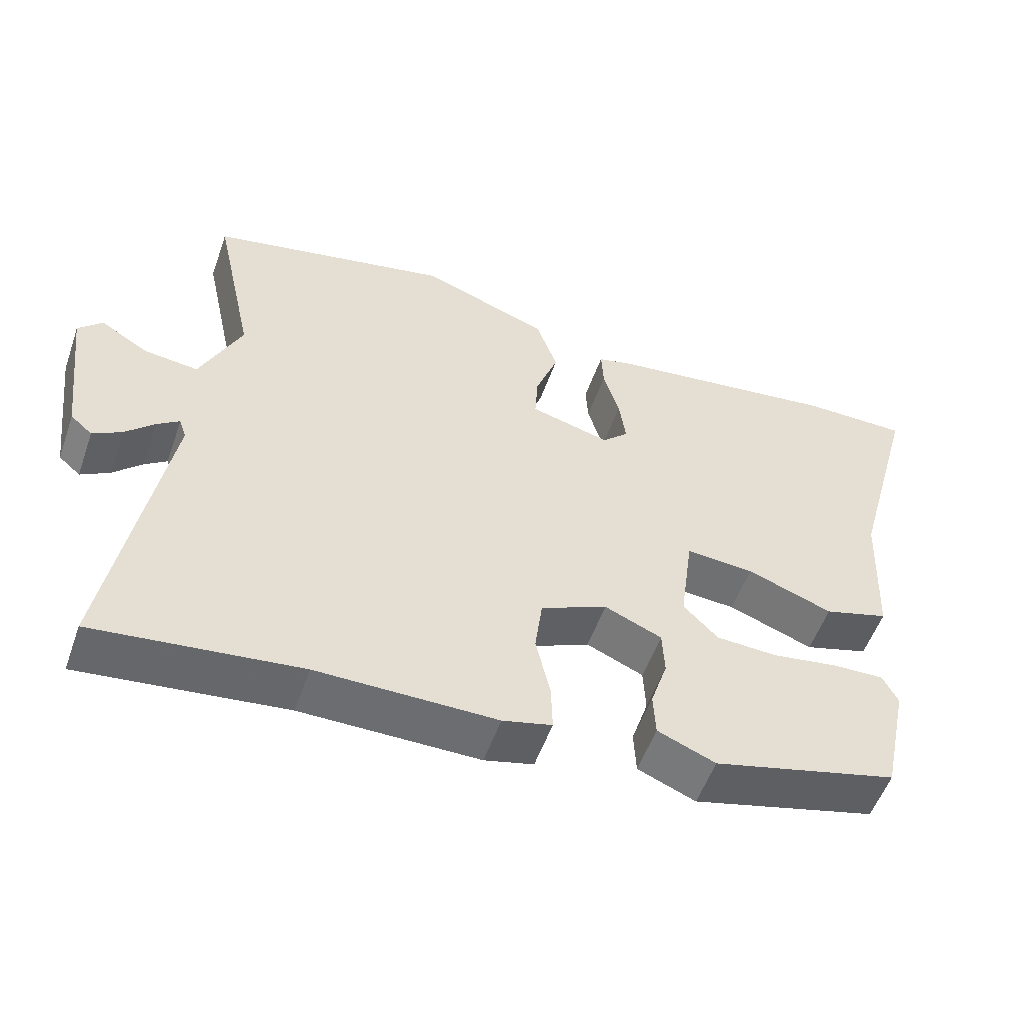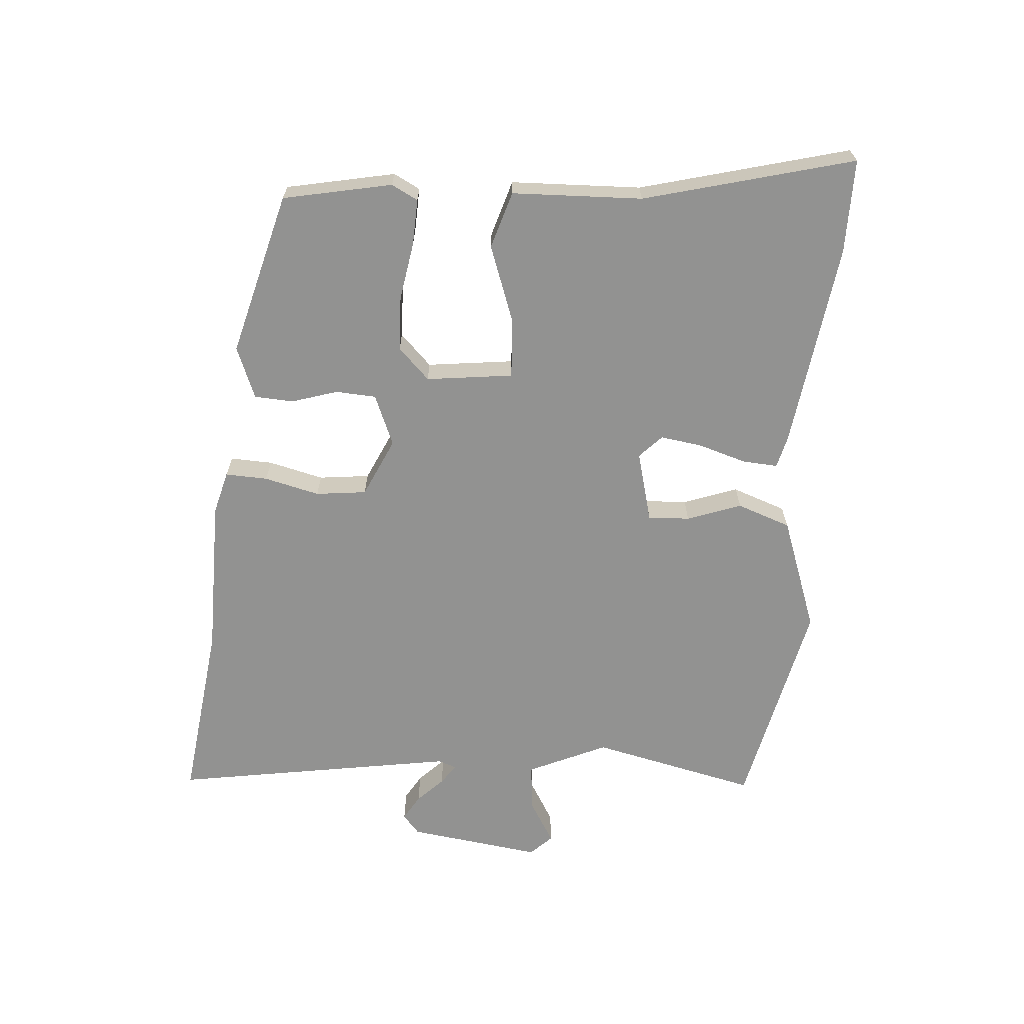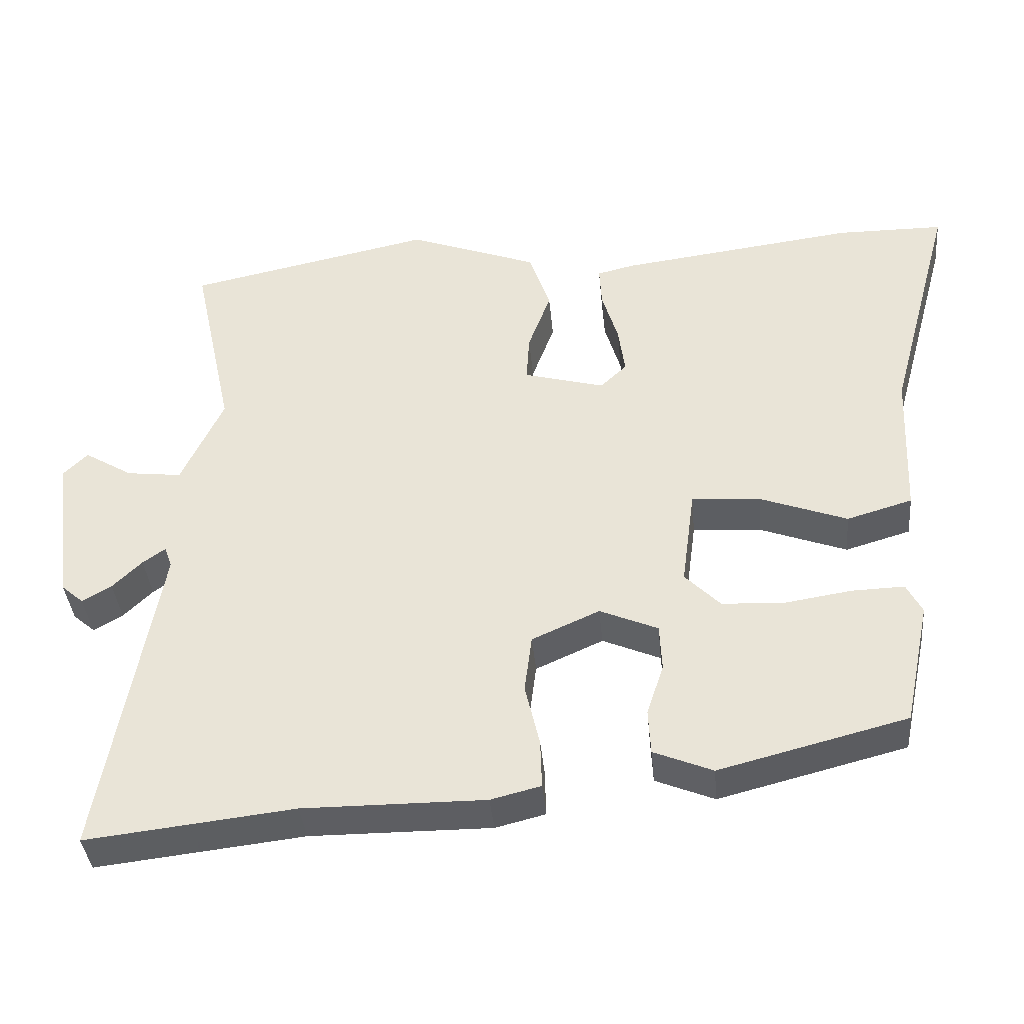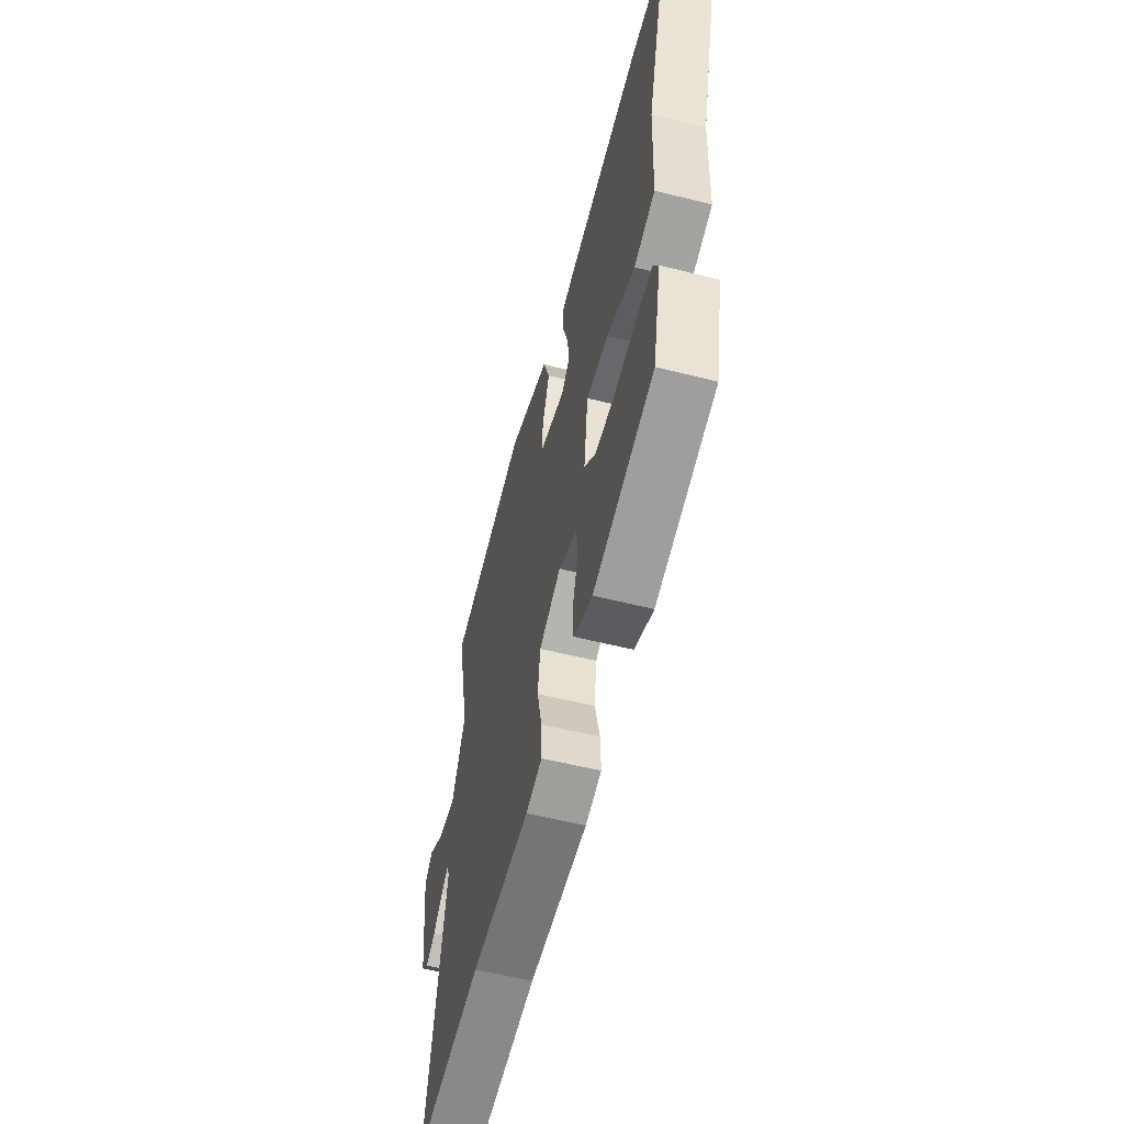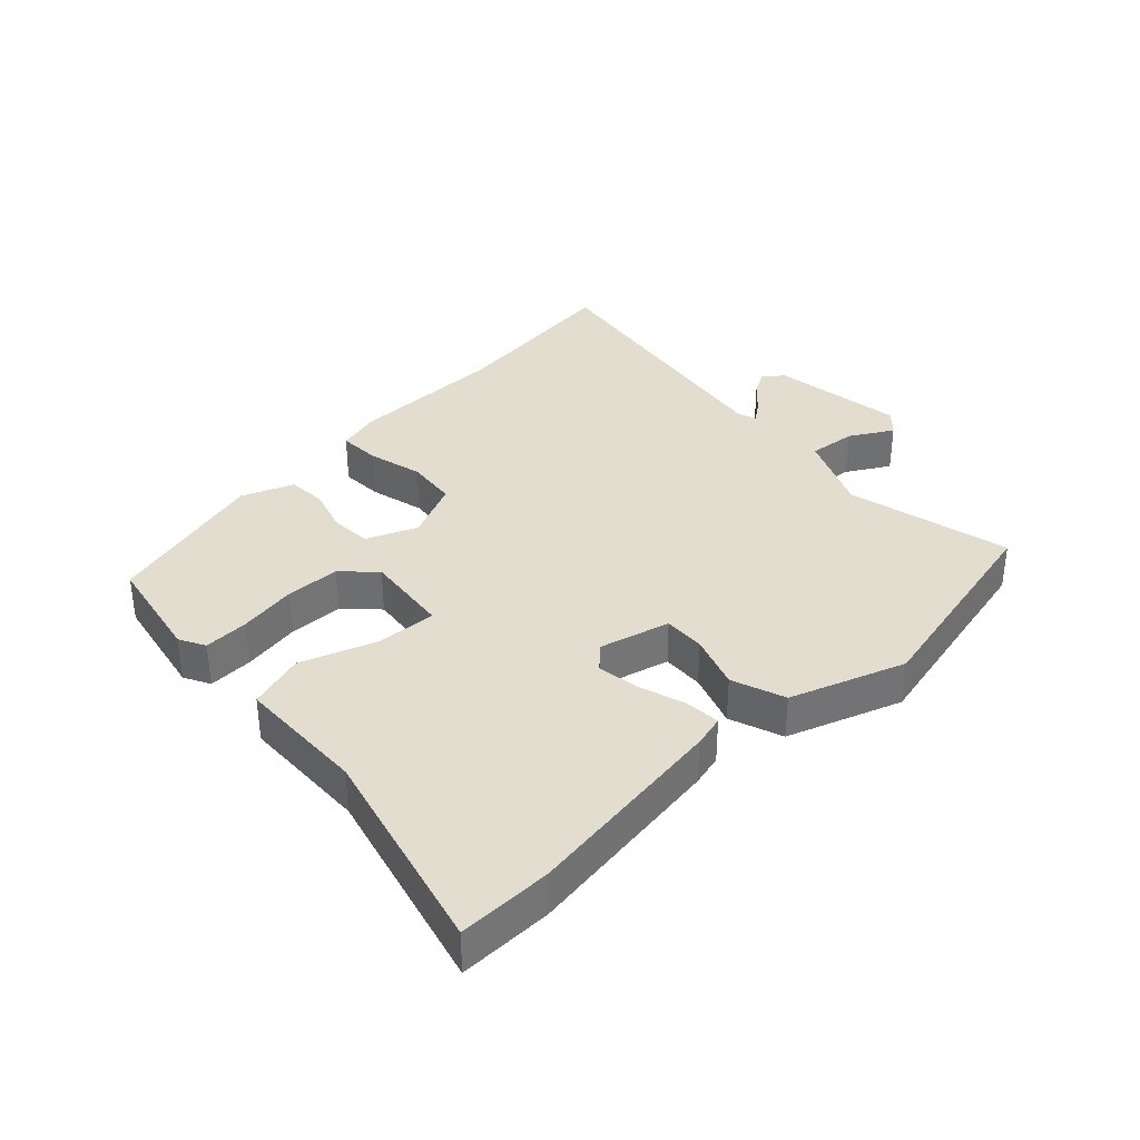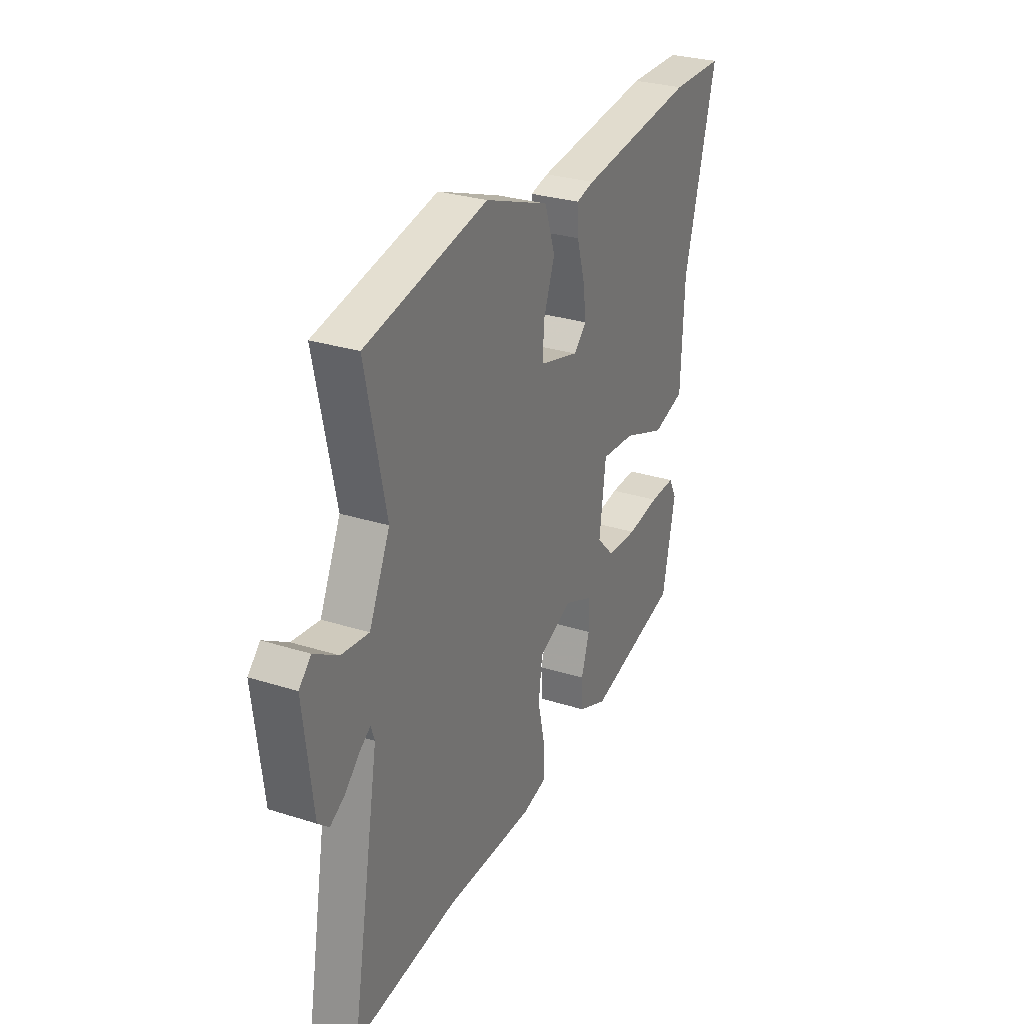
<metadata>
{"format":"obj","ext":"obj","renderer":"f3d","projection":"perspective","resolution":1024,"background":"white","views":[{"elev":-54.0,"azim":160.7,"up":"+Z"},{"elev":-66.2,"azim":-95.0,"up":"+Y"},{"elev":-38.6,"azim":-174.7,"up":"+Z"},{"elev":-56.8,"azim":-104.7,"up":"+Z"},{"elev":35.6,"azim":-44.4,"up":"+Y"},{"elev":28.7,"azim":115.5,"up":"+Z"}]}
</metadata>
<code>
v 0.513 0.07 0.477
v 0.457 0.07 0.218
v 0.514 0.07 0.095
v 0.589 0.07 0.104
v 0.655 0.07 0.144
v 0.688 0.07 0.111
v 0.662 0.07 -0.098
v 0.632 0.07 -0.124
v 0.592 0.07 -0.101
v 0.552 0.07 -0.062
v 0.521 0.07 -0.04
v 0.511 0.07 -0.069
v 0.588 0.07 -0.51
v 0.305 0.07 -0.478
v 0.058 0.07 -0.479
v -0.01 0.07 -0.462
v -0.008 0.07 -0.396
v 0.012 0.07 -0.31
v 0.002 0.07 -0.231
v -0.09 0.07 -0.19
v -0.169 0.07 -0.224
v -0.172 0.07 -0.287
v -0.149 0.07 -0.358
v -0.152 0.07 -0.419
v -0.232 0.07 -0.452
v -0.487 0.07 -0.387
v -0.523 0.07 -0.218
v -0.502 0.07 -0.177
v -0.431 0.07 -0.179
v -0.34 0.07 -0.193
v -0.255 0.07 -0.189
v -0.207 0.07 -0.14
v -0.225 0.07 -0.005
v -0.319 0.07 -0.012
v -0.437 0.07 -0.056
v -0.526 0.07 -0.03
v -0.535 0.07 0.173
v -0.624 0.07 0.499
v -0.478 0.07 0.5
v -0.155 0.07 0.459
v -0.105 0.07 0.447
v -0.108 0.07 0.392
v -0.13 0.07 0.318
v -0.139 0.07 0.252
v -0.103 0.07 0.218
v 0.007 0.07 0.248
v 0.003 0.07 0.313
v -0.028 0.07 0.397
v 0.001 0.07 0.481
v 0.178 0.07 0.547
v 0.513 0 0.477
v 0.457 0 0.218
v 0.514 0 0.095
v 0.589 0 0.104
v 0.655 0 0.144
v 0.688 0 0.111
v 0.662 0 -0.098
v 0.632 0 -0.124
v 0.592 0 -0.101
v 0.552 0 -0.062
v 0.521 0 -0.04
v 0.511 0 -0.069
v 0.588 0 -0.51
v 0.305 0 -0.478
v 0.058 0 -0.479
v -0.01 0 -0.462
v -0.008 0 -0.396
v 0.012 0 -0.31
v 0.002 0 -0.231
v -0.09 0 -0.19
v -0.169 0 -0.224
v -0.172 0 -0.287
v -0.149 0 -0.358
v -0.152 0 -0.419
v -0.232 0 -0.452
v -0.487 0 -0.387
v -0.523 0 -0.218
v -0.502 0 -0.177
v -0.431 0 -0.179
v -0.34 0 -0.193
v -0.255 0 -0.189
v -0.207 0 -0.14
v -0.225 0 -0.005
v -0.319 0 -0.012
v -0.437 0 -0.056
v -0.526 0 -0.03
v -0.535 0 0.173
v -0.624 0 0.499
v -0.478 0 0.5
v -0.155 0 0.459
v -0.105 0 0.447
v -0.108 0 0.392
v -0.13 0 0.318
v -0.139 0 0.252
v -0.103 0 0.218
v 0.007 0 0.248
v 0.003 0 0.313
v -0.028 0 0.397
v 0.001 0 0.481
v 0.178 0 0.547
f 50 1 2
f 49 50 2
f 48 49 2
f 47 48 2
f 46 47 2 3
f 45 46 3
f 41 42 43
f 40 41 43
f 39 40 43
f 38 39 43
f 37 38 43
f 37 43 44
f 36 37 44
f 35 36 44
f 34 35 44
f 33 34 44 45
f 28 29 30
f 27 28 30
f 26 27 30
f 25 26 30
f 24 25 30
f 23 24 30
f 22 23 30
f 21 22 30 31
f 20 21 31 32
f 16 17 18
f 15 16 18
f 14 15 18
f 14 18 19
f 13 14 19
f 12 13 19
f 11 12 19 20
f 8 9 10
f 7 8 10
f 6 7 10
f 5 6 10
f 4 5 10
f 3 4 10 11
f 32 33 45
f 20 32 45
f 11 20 45
f 3 11 45
f 52 51 100
f 52 100 99
f 52 99 98
f 52 98 97
f 53 52 97 96
f 53 96 95
f 93 92 91
f 93 91 90
f 93 90 89
f 93 89 88
f 93 88 87
f 94 93 87
f 94 87 86
f 94 86 85
f 94 85 84
f 95 94 84 83
f 80 79 78
f 80 78 77
f 80 77 76
f 80 76 75
f 80 75 74
f 80 74 73
f 80 73 72
f 81 80 72 71
f 82 81 71 70
f 68 67 66
f 68 66 65
f 68 65 64
f 69 68 64
f 69 64 63
f 69 63 62
f 70 69 62 61
f 60 59 58
f 60 58 57
f 60 57 56
f 60 56 55
f 60 55 54
f 61 60 54 53
f 95 83 82
f 95 82 70
f 95 70 61
f 95 61 53
f 1 51 52 2
f 2 52 53 3
f 3 53 54 4
f 4 54 55 5
f 5 55 56 6
f 6 56 57 7
f 7 57 58 8
f 8 58 59 9
f 9 59 60 10
f 10 60 61 11
f 11 61 62 12
f 12 62 63 13
f 13 63 64 14
f 14 64 65 15
f 15 65 66 16
f 16 66 67 17
f 17 67 68 18
f 18 68 69 19
f 19 69 70 20
f 20 70 71 21
f 21 71 72 22
f 22 72 73 23
f 23 73 74 24
f 24 74 75 25
f 25 75 76 26
f 26 76 77 27
f 27 77 78 28
f 28 78 79 29
f 29 79 80 30
f 30 80 81 31
f 31 81 82 32
f 32 82 83 33
f 33 83 84 34
f 34 84 85 35
f 35 85 86 36
f 36 86 87 37
f 37 87 88 38
f 38 88 89 39
f 39 89 90 40
f 40 90 91 41
f 41 91 92 42
f 42 92 93 43
f 43 93 94 44
f 44 94 95 45
f 45 95 96 46
f 46 96 97 47
f 47 97 98 48
f 48 98 99 49
f 49 99 100 50
f 50 100 51 1

</code>
